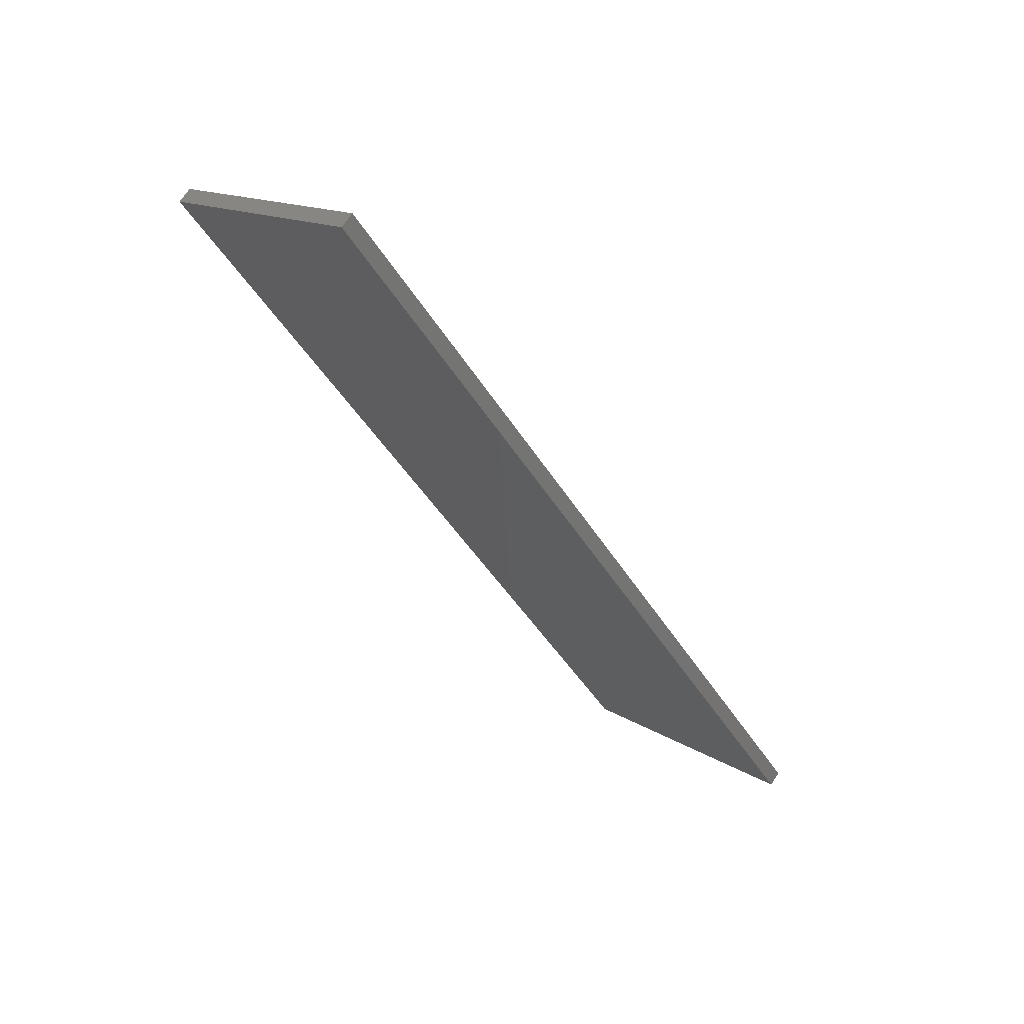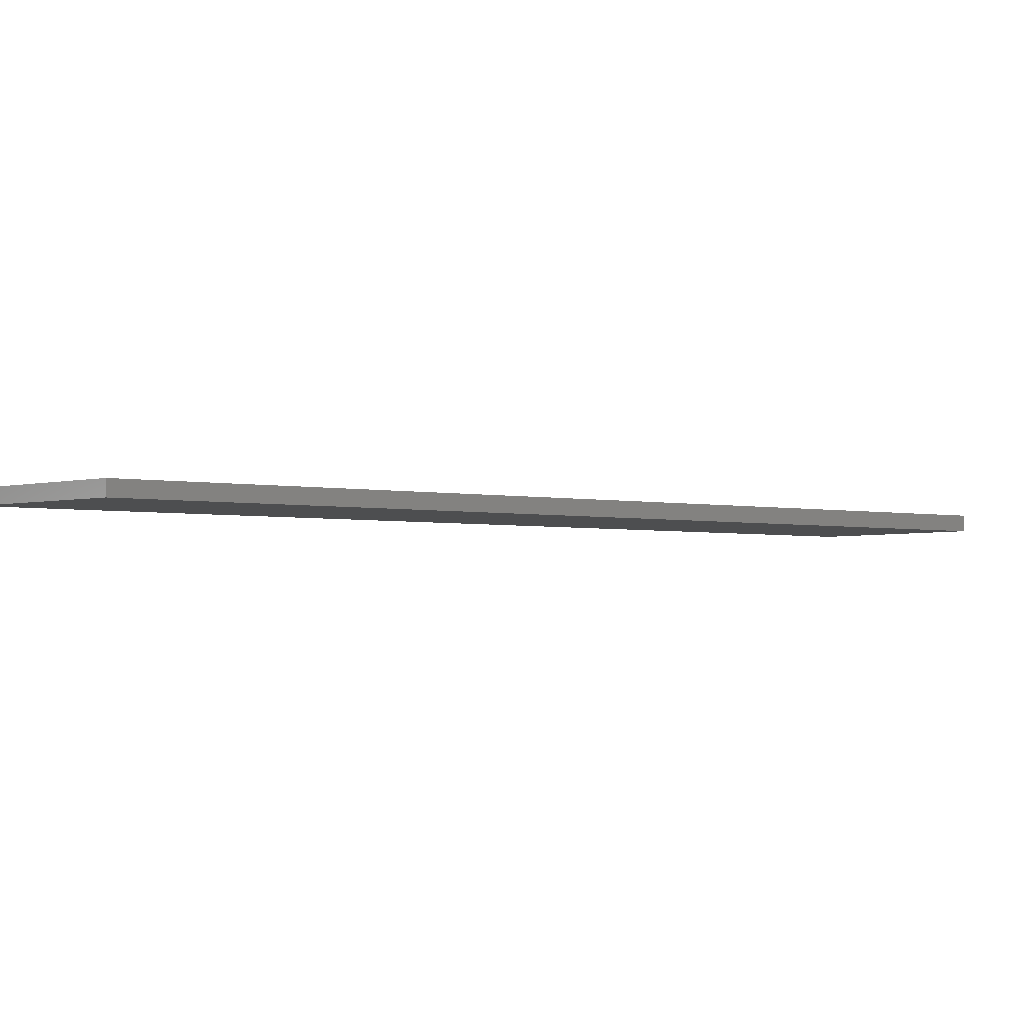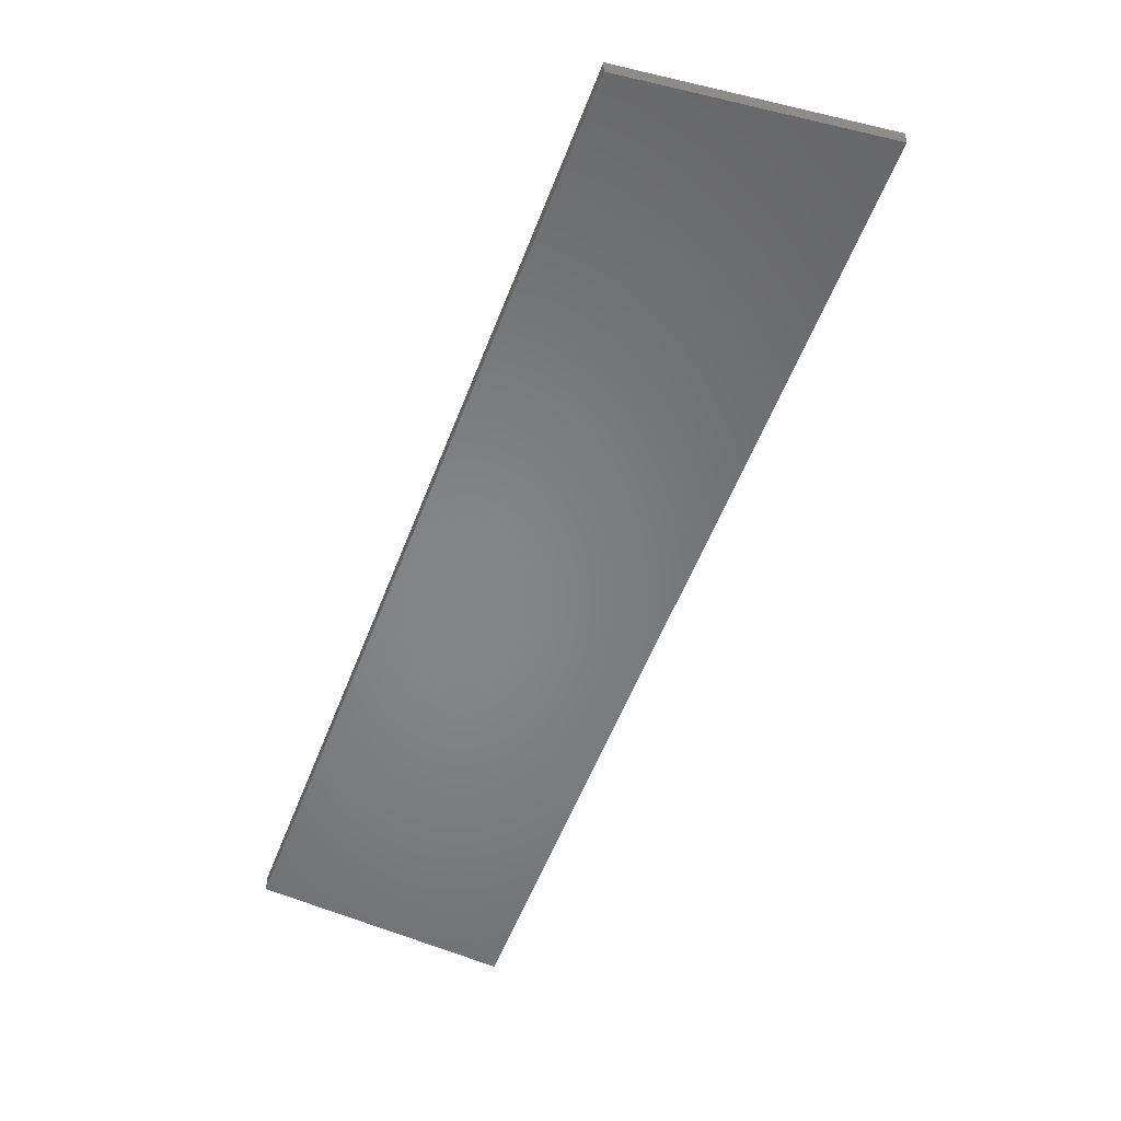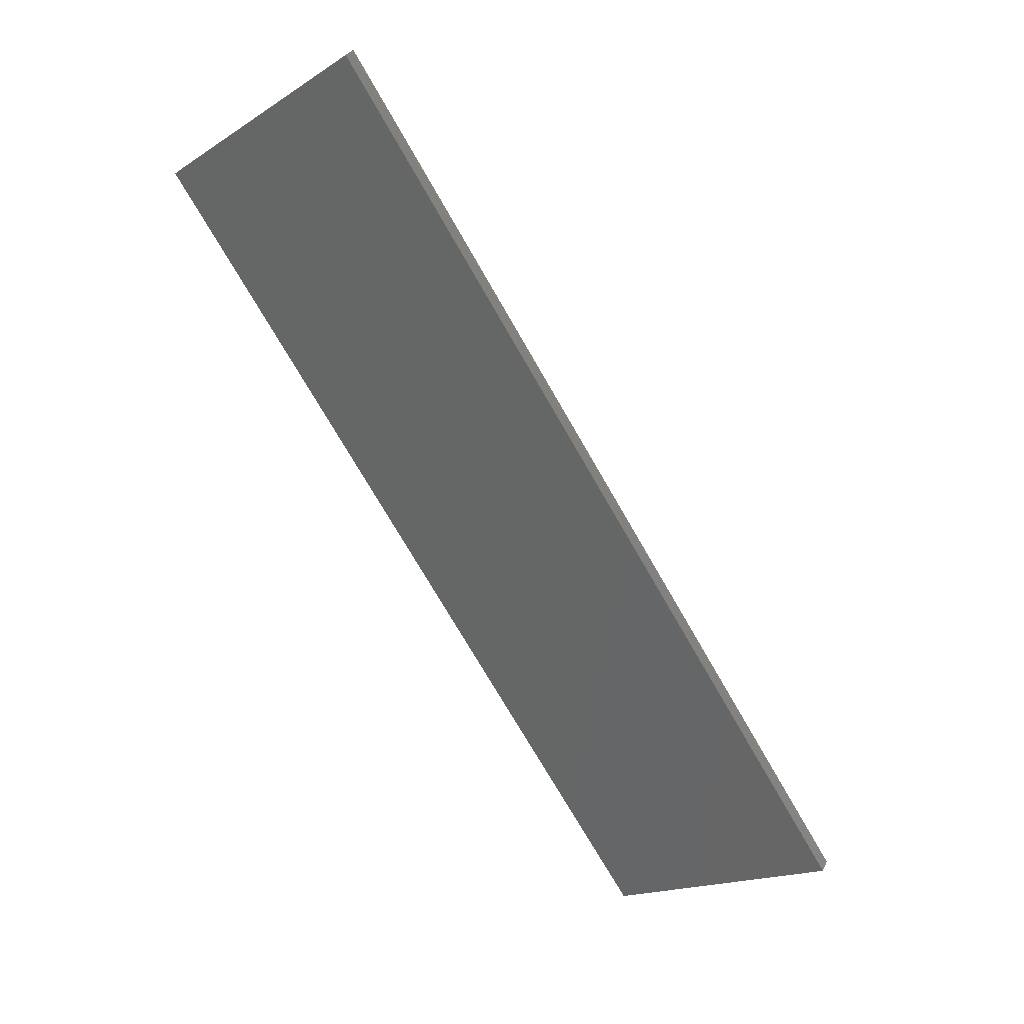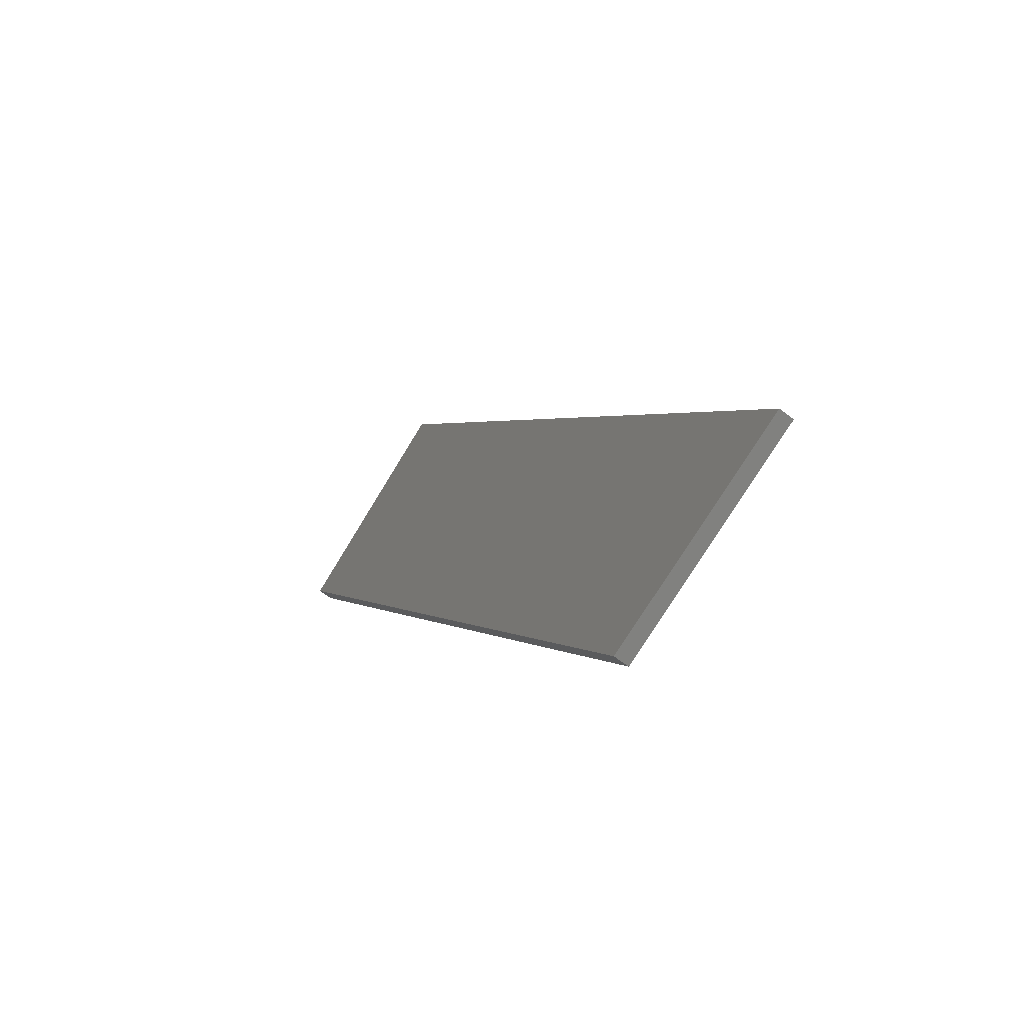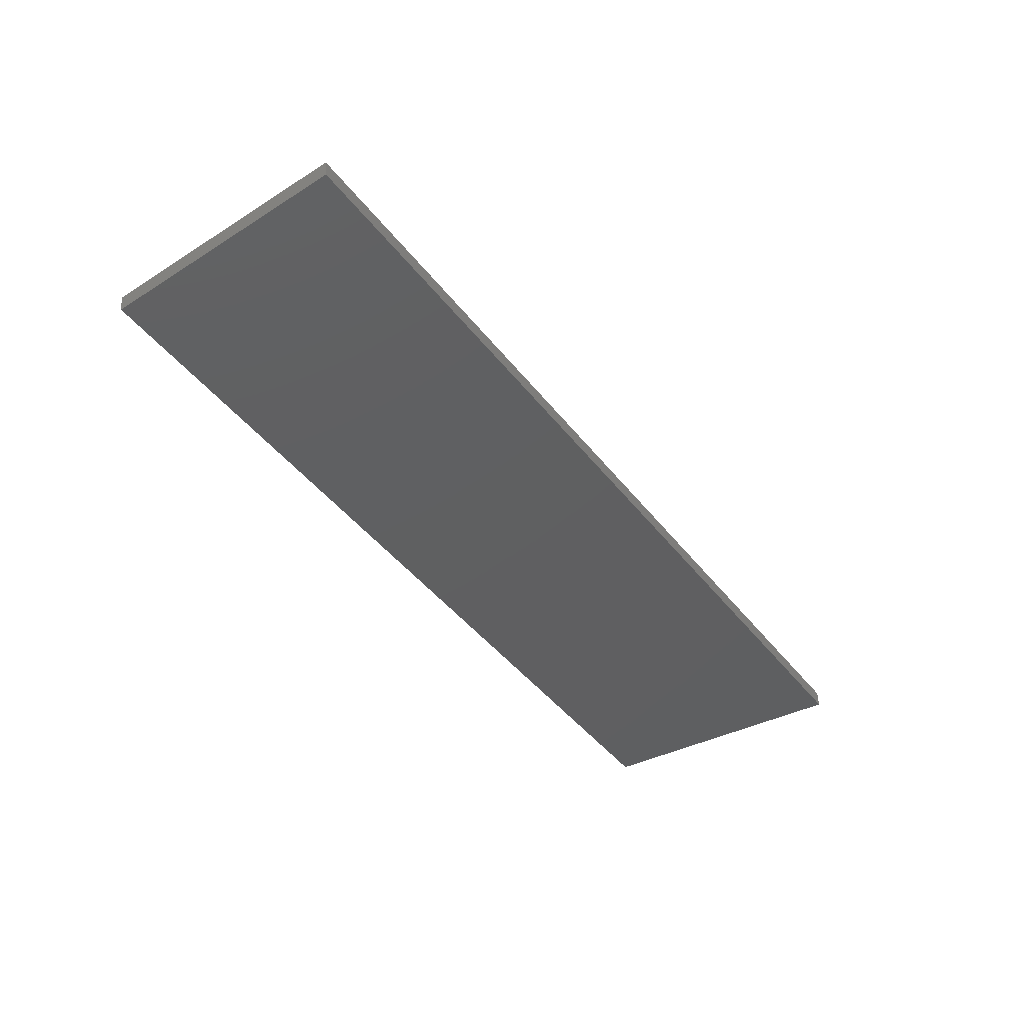
<metadata>
{"format":"stl","ext":"stl","renderer":"f3d","projection":"perspective","resolution":1024,"background":"white","views":[{"elev":69.0,"azim":33.2,"up":"+Z"},{"elev":-2.0,"azim":-153.6,"up":"+Y"},{"elev":-53.5,"azim":-51.8,"up":"+Y"},{"elev":31.5,"azim":22.0,"up":"+Z"},{"elev":-63.2,"azim":51.7,"up":"+Z"},{"elev":49.1,"azim":-3.5,"up":"+Z"}]}
</metadata>
<code>
# stl→obj: 10 verts, 16 faces
v 1.206e+04 103.8 2831
v 1.206e+04 78.78 2831
v 1.137e+04 83.62 3951
v 1.137e+04 58.62 3951
v 1.214e+04 81.09 2702
v 1.214e+04 106.1 2702
v 1.168e+04 83.03 4186
v 1.168e+04 58.03 4186
v 1.249e+04 106.7 2871
v 1.249e+04 81.69 2871
f 1 2 3
f 3 2 4
f 2 1 5
f 5 1 6
f 3 4 7
f 7 4 8
f 3 7 1
f 1 7 9
f 6 1 9
f 9 10 6
f 6 10 5
f 4 2 8
f 8 2 10
f 10 2 5
f 9 7 10
f 10 7 8

</code>
